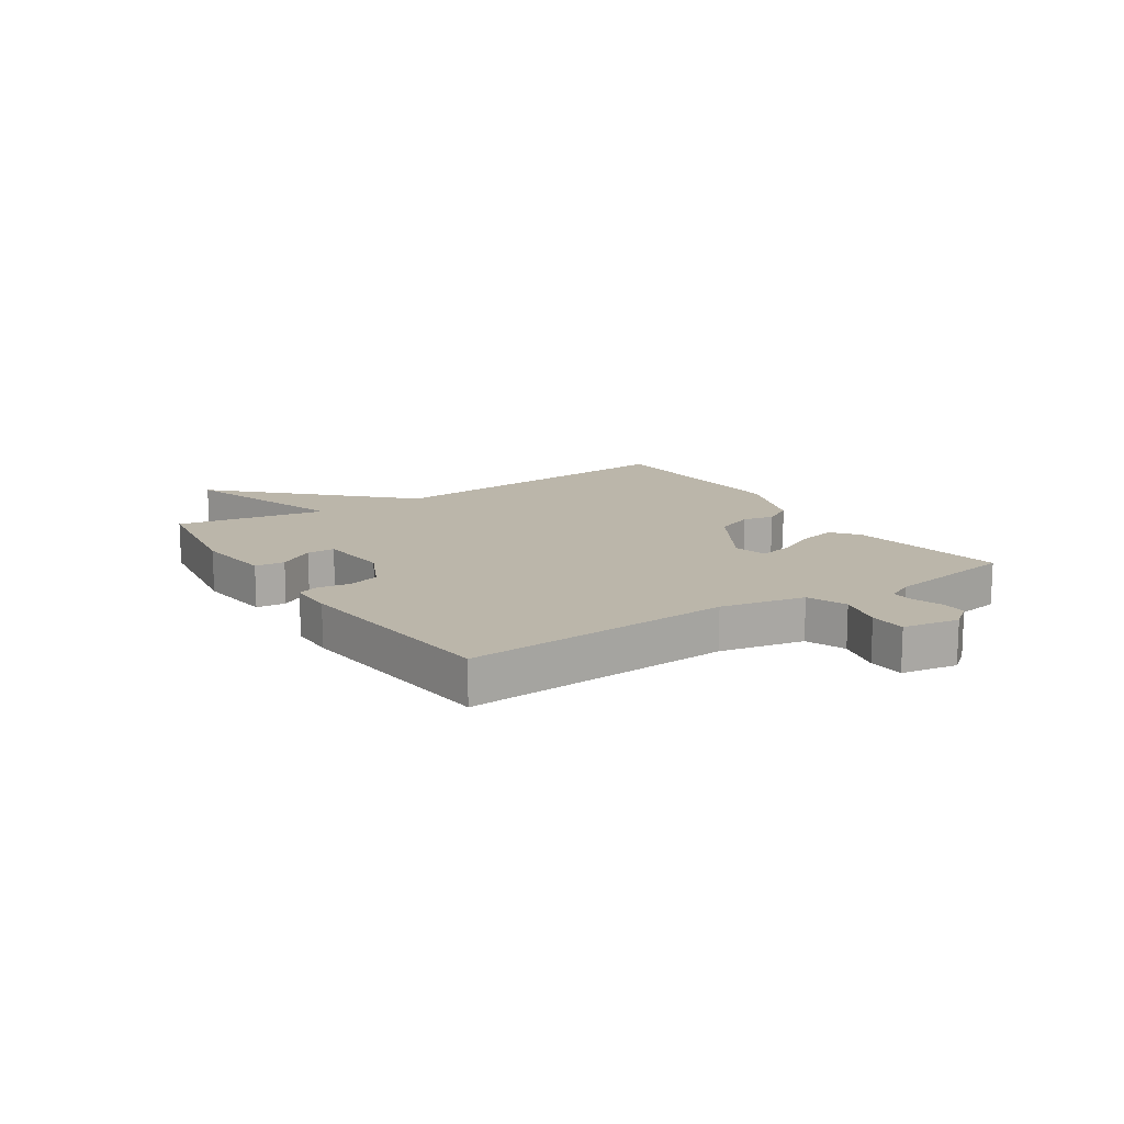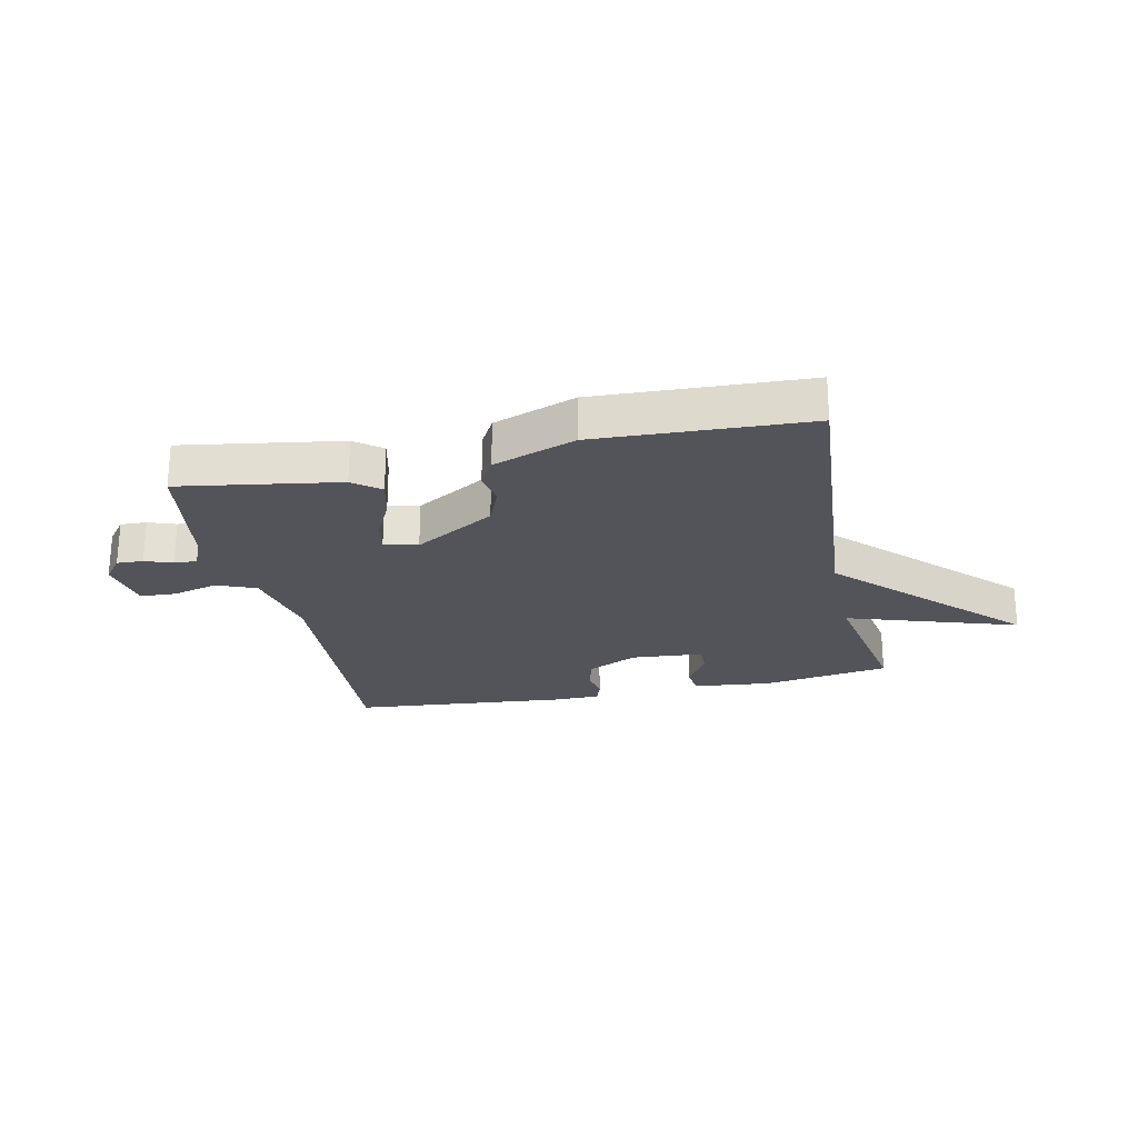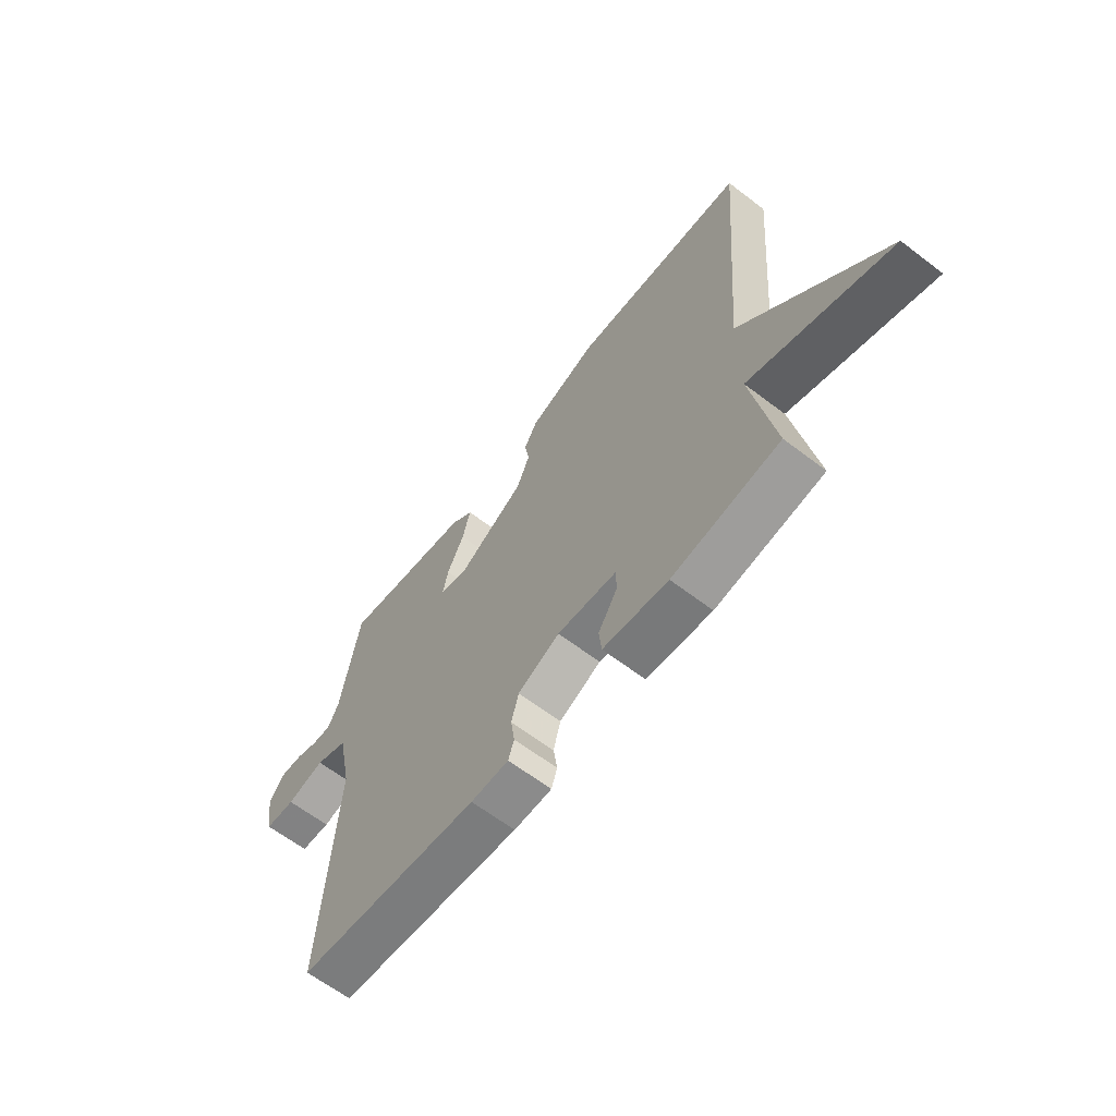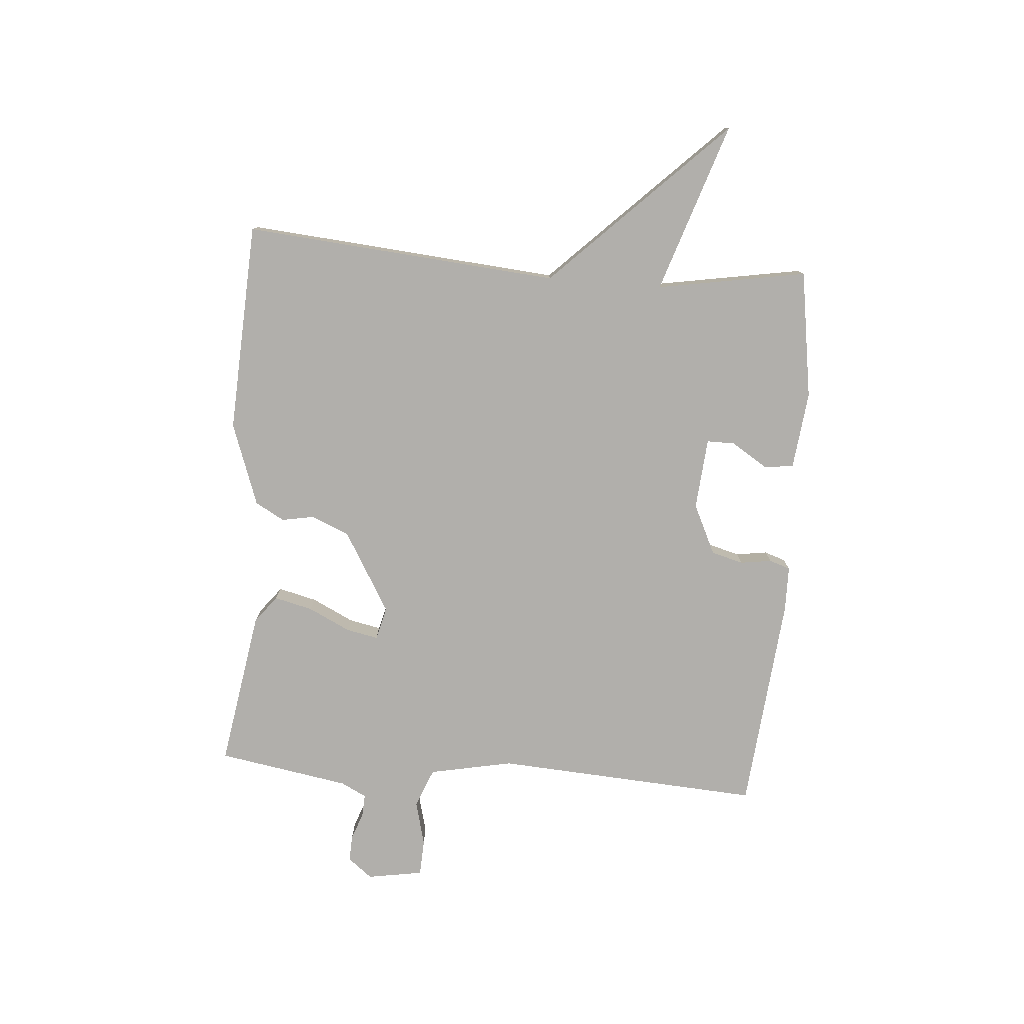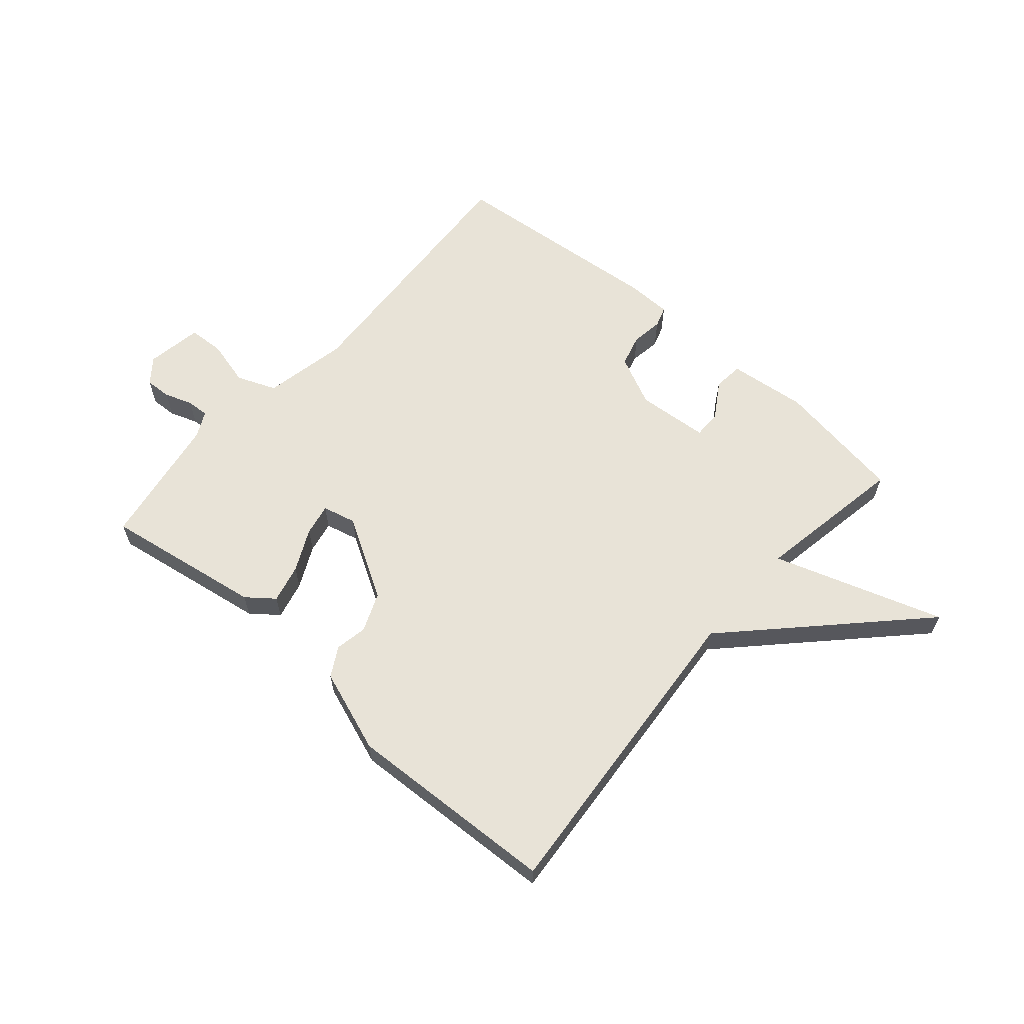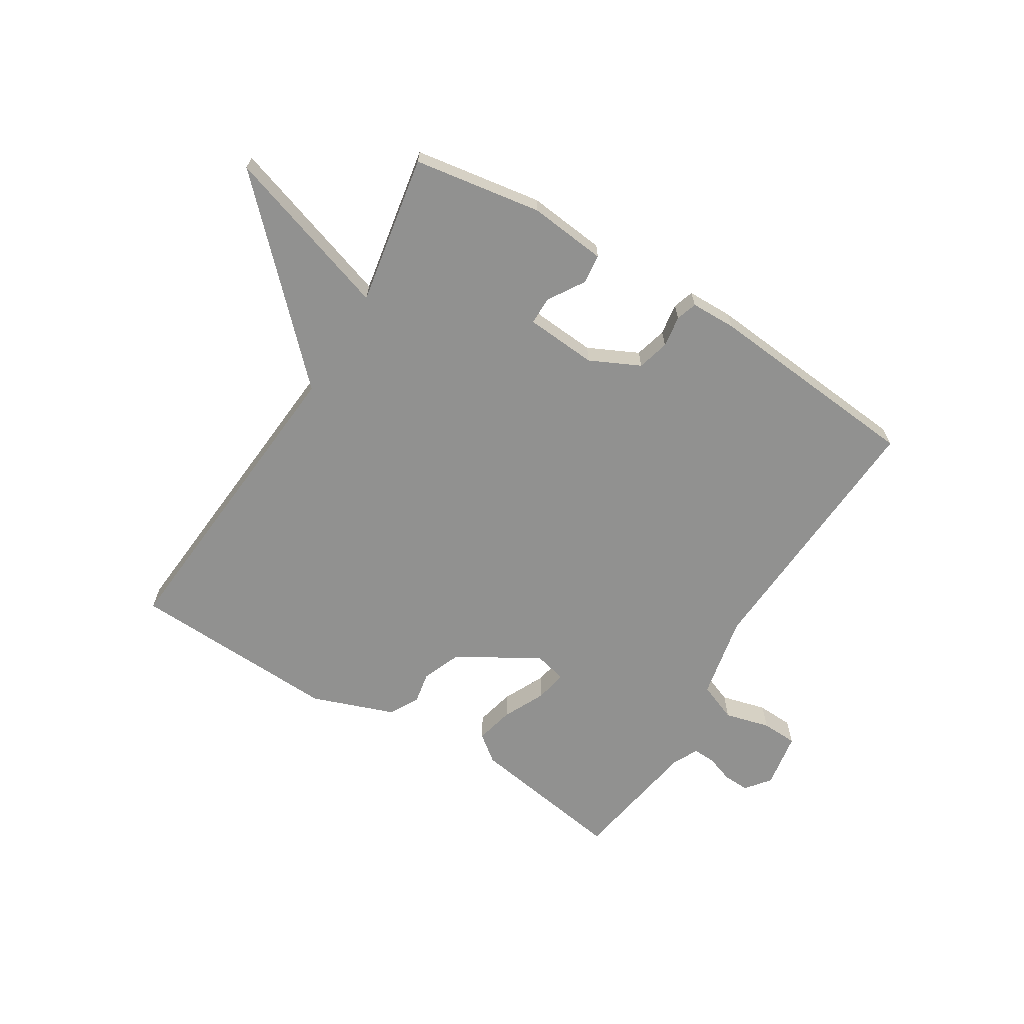
<metadata>
{"format":"obj","ext":"obj","renderer":"f3d","projection":"perspective","resolution":1024,"background":"white","views":[{"elev":13.9,"azim":-123.3,"up":"+Y"},{"elev":-23.8,"azim":12.3,"up":"+Y"},{"elev":-63.3,"azim":52.3,"up":"+Z"},{"elev":-78.3,"azim":85.4,"up":"+Y"},{"elev":61.8,"azim":41.0,"up":"+Y"},{"elev":-65.9,"azim":148.6,"up":"+Y"}]}
</metadata>
<code>
v -0.5 0.07 -0.5
v -0.472 0.07 -0.042
v -0.501 0.07 0.102
v -0.568 0.07 0.129
v -0.646 0.07 0.109
v -0.708 0.07 0.112
v -0.724 0.07 0.208
v -0.691 0.07 0.25
v -0.646 0.07 0.248
v -0.599 0.07 0.231
v -0.56 0.07 0.229
v -0.538 0.07 0.273
v -0.5 0.07 0.5
v -0.228 0.07 0.456
v -0.182 0.07 0.42
v -0.198 0.07 0.354
v -0.233 0.07 0.282
v -0.244 0.07 0.227
v -0.187 0.07 0.213
v -0.048 0.07 0.295
v -0.021 0.07 0.361
v -0.031 0.07 0.416
v -0.003 0.07 0.466
v 0.139 0.07 0.517
v 0.5 0.07 0.5
v 0.455 0.07 -0.042
v 0.746 0.07 -0.338
v 0.455 0.07 -0.242
v 0.5 0.07 -0.5
v 0.28 0.07 -0.534
v 0.146 0.07 -0.519
v 0.141 0.07 -0.468
v 0.18 0.07 -0.406
v 0.18 0.07 -0.358
v 0.057 0.07 -0.348
v -0.029 0.07 -0.389
v -0.044 0.07 -0.444
v -0.036 0.07 -0.498
v -0.048 0.07 -0.534
v -0.126 0.07 -0.535
v -0.5 0 -0.5
v -0.472 0 -0.042
v -0.501 0 0.102
v -0.568 0 0.129
v -0.646 0 0.109
v -0.708 0 0.112
v -0.724 0 0.208
v -0.691 0 0.25
v -0.646 0 0.248
v -0.599 0 0.231
v -0.56 0 0.229
v -0.538 0 0.273
v -0.5 0 0.5
v -0.228 0 0.456
v -0.182 0 0.42
v -0.198 0 0.354
v -0.233 0 0.282
v -0.244 0 0.227
v -0.187 0 0.213
v -0.048 0 0.295
v -0.021 0 0.361
v -0.031 0 0.416
v -0.003 0 0.466
v 0.139 0 0.517
v 0.5 0 0.5
v 0.455 0 -0.042
v 0.746 0 -0.338
v 0.455 0 -0.242
v 0.5 0 -0.5
v 0.28 0 -0.534
v 0.146 0 -0.519
v 0.141 0 -0.468
v 0.18 0 -0.406
v 0.18 0 -0.358
v 0.057 0 -0.348
v -0.029 0 -0.389
v -0.044 0 -0.444
v -0.036 0 -0.498
v -0.048 0 -0.534
v -0.126 0 -0.535
f 40 1 2
f 39 40 2
f 38 39 2
f 37 38 2
f 36 37 2 3
f 35 36 3
f 34 35 3
f 31 32 33
f 30 31 33
f 29 30 33
f 28 29 33
f 28 33 34
f 26 27 28
f 26 28 34 3
f 24 25 26
f 23 24 26
f 22 23 26
f 21 22 26
f 20 21 26
f 19 20 26
f 26 3 4
f 19 26 4
f 18 19 4
f 15 16 17
f 14 15 17
f 13 14 17
f 12 13 17
f 17 18 4
f 12 17 4
f 11 12 4
f 8 9 10
f 7 8 10
f 6 7 10
f 5 6 10
f 4 5 10
f 4 10 11
f 42 41 80
f 42 80 79
f 42 79 78
f 42 78 77
f 43 42 77 76
f 43 76 75
f 43 75 74
f 73 72 71
f 73 71 70
f 73 70 69
f 73 69 68
f 74 73 68
f 68 67 66
f 43 74 68 66
f 66 65 64
f 66 64 63
f 66 63 62
f 66 62 61
f 66 61 60
f 66 60 59
f 44 43 66
f 44 66 59
f 44 59 58
f 57 56 55
f 57 55 54
f 57 54 53
f 57 53 52
f 44 58 57
f 44 57 52
f 44 52 51
f 50 49 48
f 50 48 47
f 50 47 46
f 50 46 45
f 50 45 44
f 51 50 44
f 1 41 42 2
f 2 42 43 3
f 3 43 44 4
f 4 44 45 5
f 5 45 46 6
f 6 46 47 7
f 7 47 48 8
f 8 48 49 9
f 9 49 50 10
f 10 50 51 11
f 11 51 52 12
f 12 52 53 13
f 13 53 54 14
f 14 54 55 15
f 15 55 56 16
f 16 56 57 17
f 17 57 58 18
f 18 58 59 19
f 19 59 60 20
f 20 60 61 21
f 21 61 62 22
f 22 62 63 23
f 23 63 64 24
f 24 64 65 25
f 25 65 66 26
f 26 66 67 27
f 27 67 68 28
f 28 68 69 29
f 29 69 70 30
f 30 70 71 31
f 31 71 72 32
f 32 72 73 33
f 33 73 74 34
f 34 74 75 35
f 35 75 76 36
f 36 76 77 37
f 37 77 78 38
f 38 78 79 39
f 39 79 80 40
f 40 80 41 1

</code>
